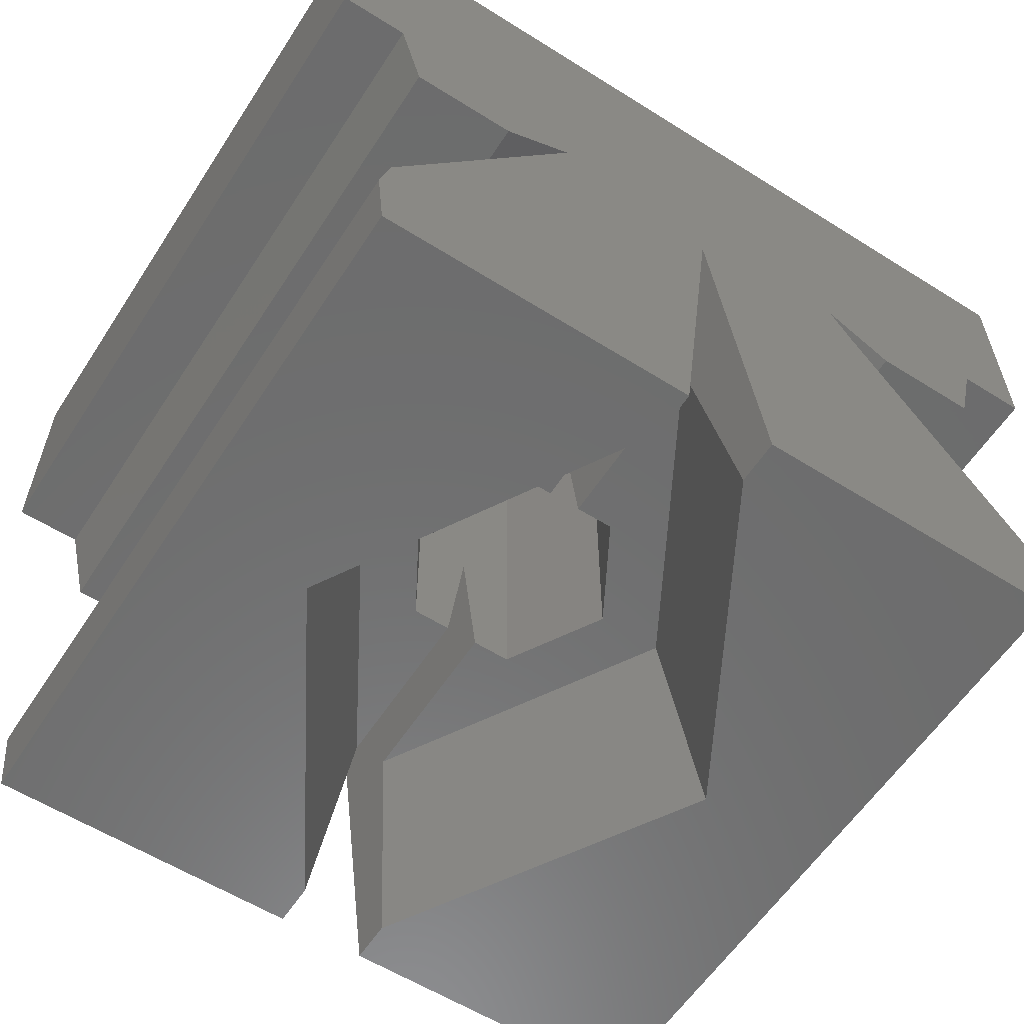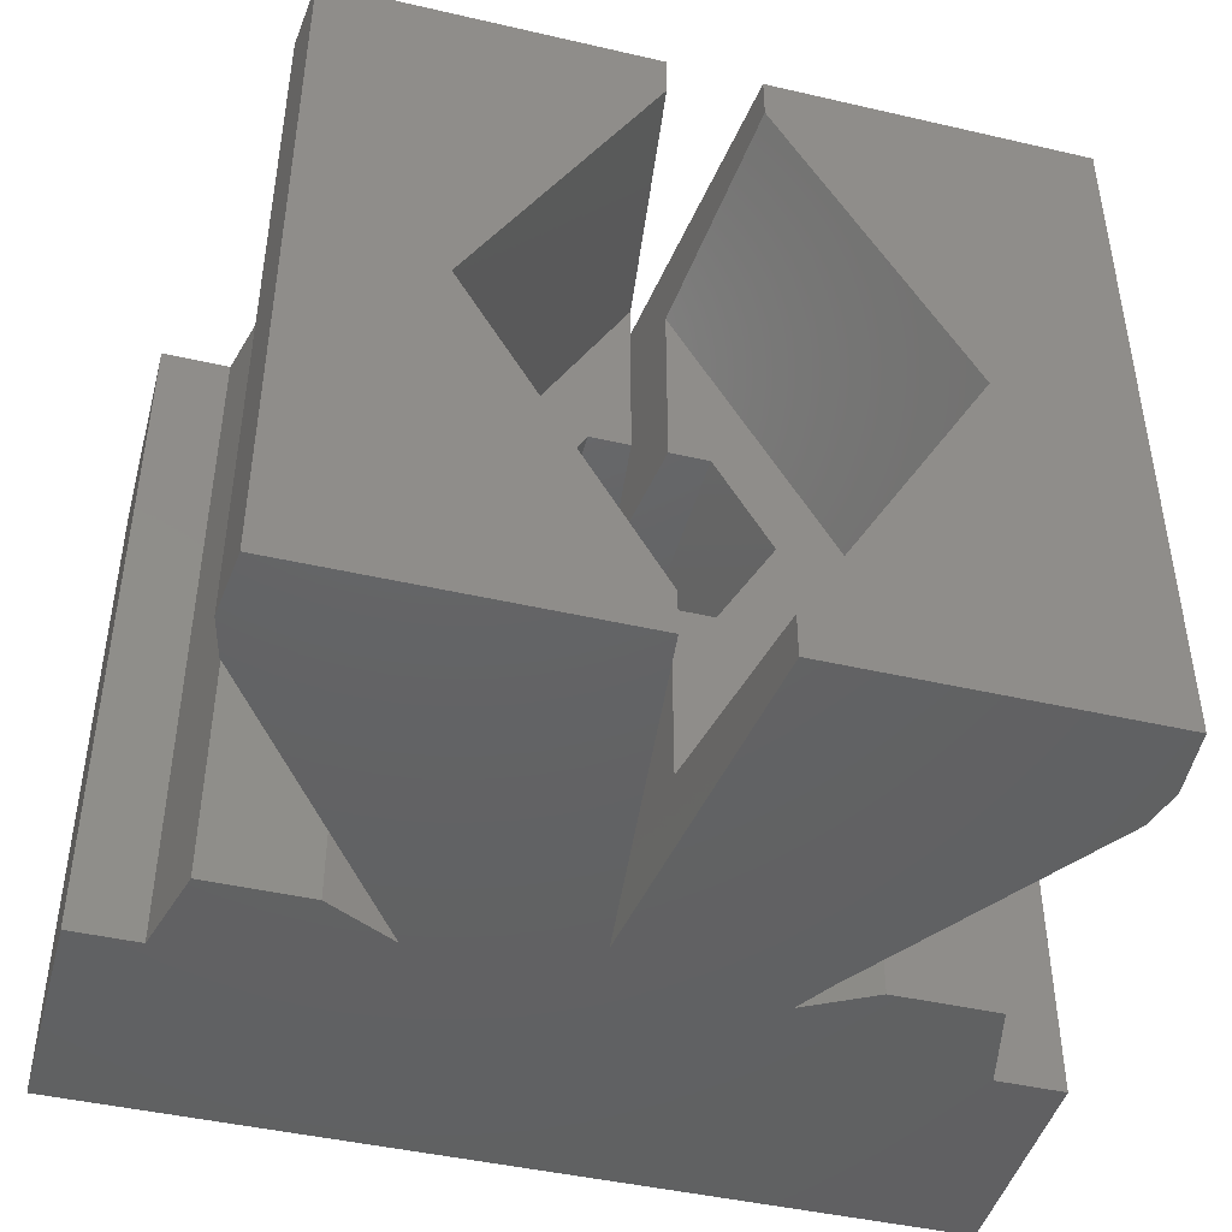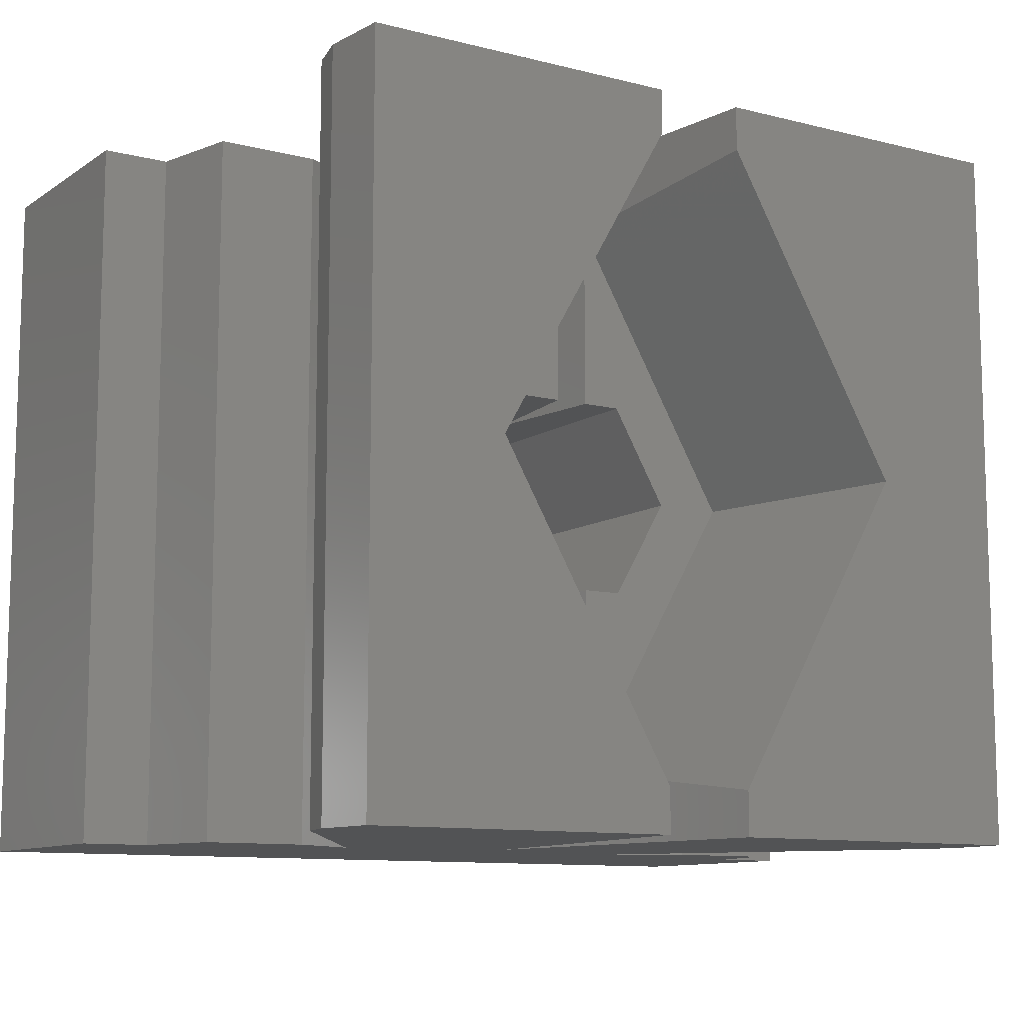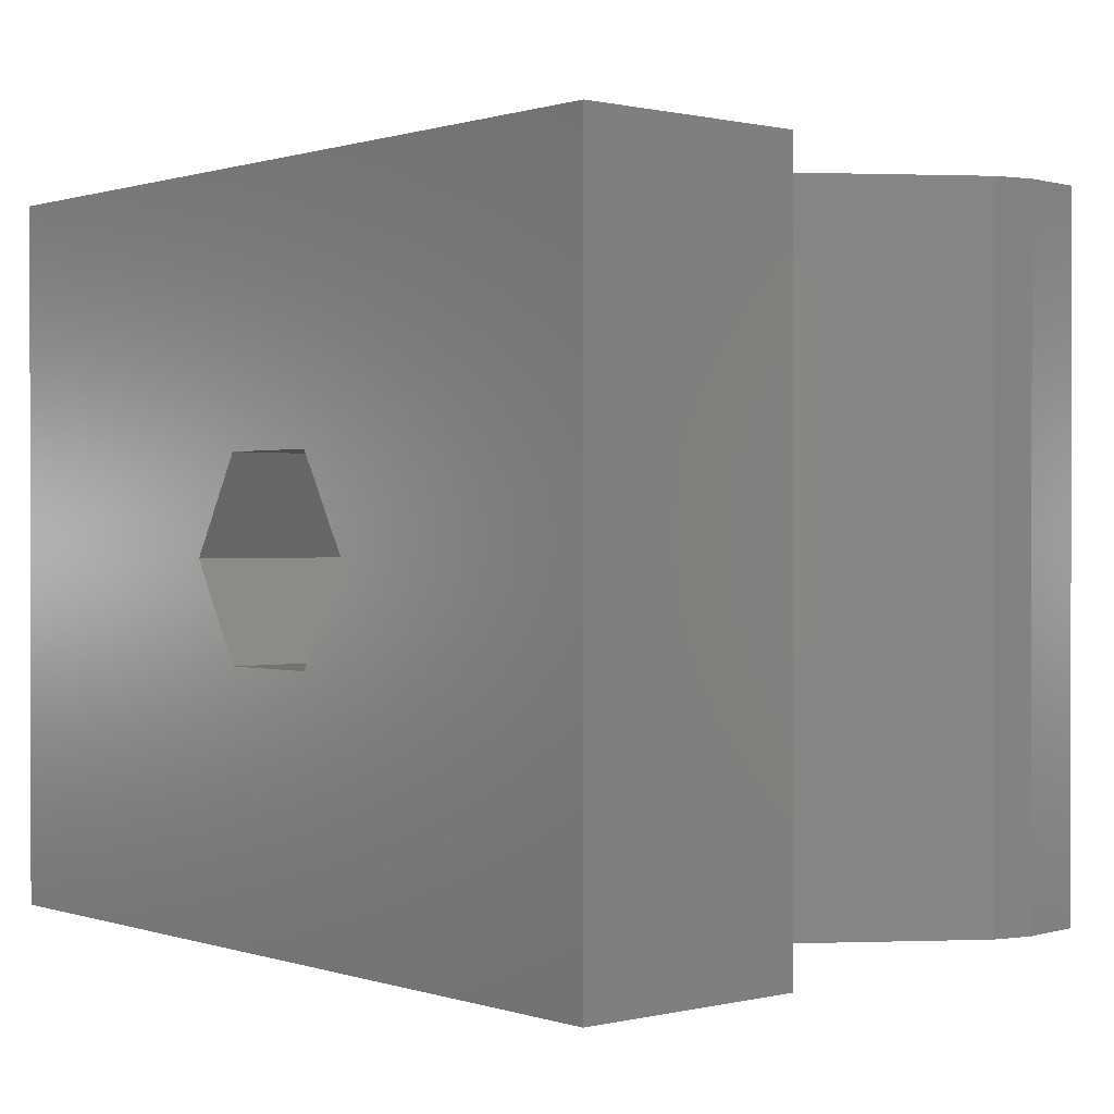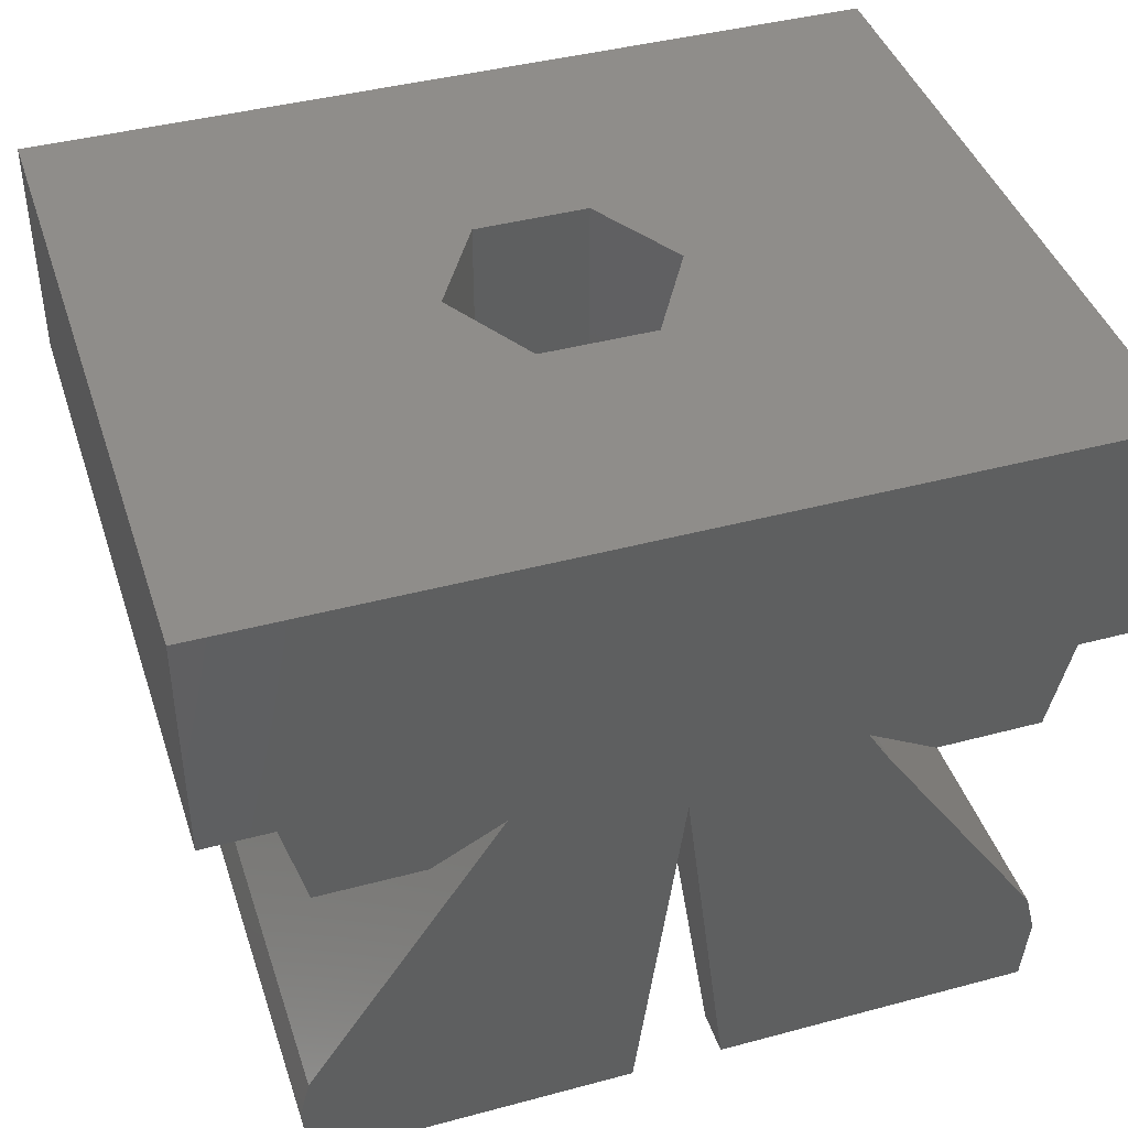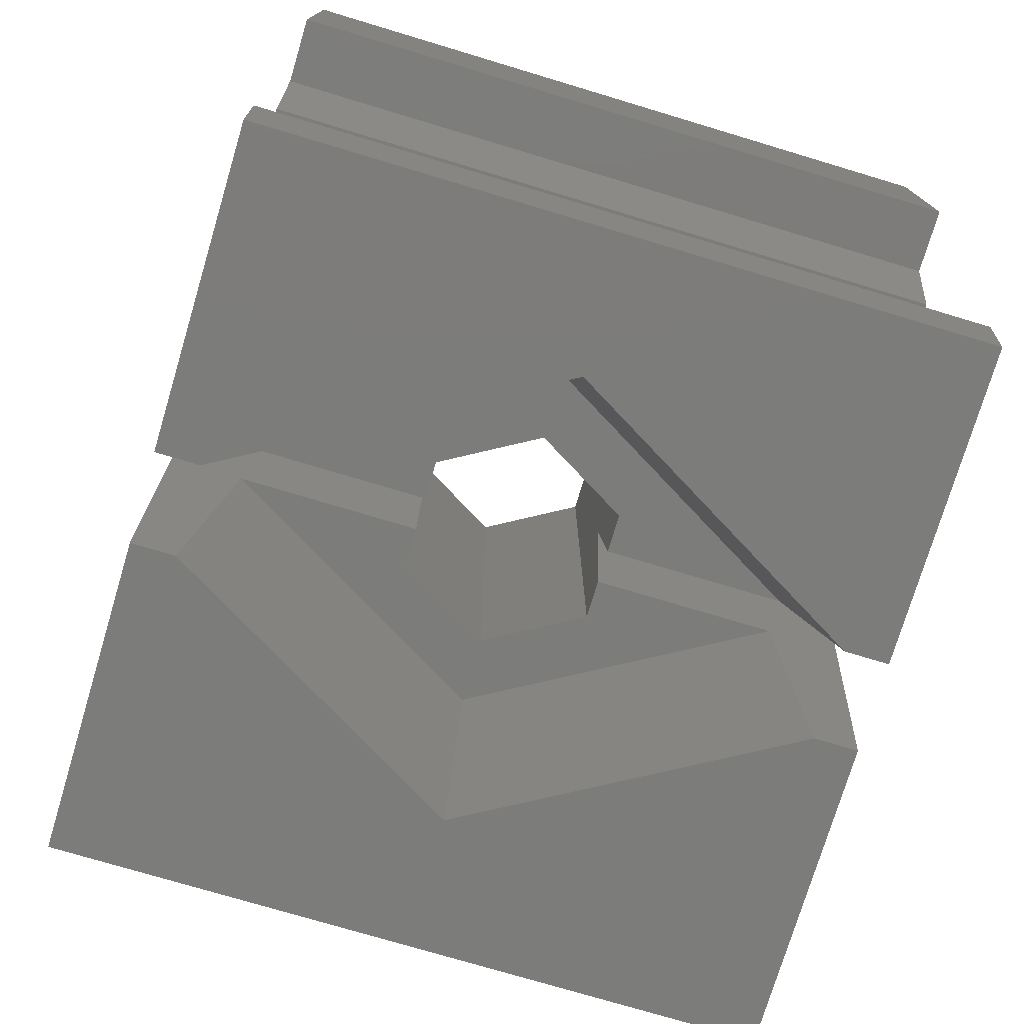
<metadata>
{"format":"stl","ext":"stl","renderer":"f3d","projection":"perspective","resolution":1024,"background":"white","views":[{"elev":-59.0,"azim":-32.9,"up":"+Y"},{"elev":-44.8,"azim":-15.0,"up":"+Z"},{"elev":-10.5,"azim":-32.4,"up":"+Z"},{"elev":0.6,"azim":-130.6,"up":"+Z"},{"elev":42.0,"azim":-17.8,"up":"+Y"},{"elev":-75.4,"azim":-106.7,"up":"+Y"}]}
</metadata>
<code>
# stl→obj: 90 verts, 180 faces
v 191.7 273.3 7.332e-14
v 184.7 273.3 0.9718
v 184.7 273.3 1.974e-14
v 188.7 273.3 7.9
v 191.7 273.3 15.8
v 186.2 273.3 3.57
v 186.2 273.3 12.23
v 184.7 273.3 14.83
v 184.7 273.3 15.8
v 174.2 288.4 1.974e-14
v 182.4 288.4 5.735
v 193.2 288.4 1.974e-14
v 174.2 288.4 15.8
v 181.2 288.4 7.9
v 182.4 288.4 10.07
v 183.7 288.4 10.07
v 184.9 288.4 10.07
v 184.9 288.4 5.735
v 193.2 288.4 15.8
v 183.7 288.4 5.735
v 186.2 288.4 7.9
v 175.8 275.7 4.794e-14
v 175.7 273.3 1.974e-14
v 175.5 274.8 2.679e-14
v 182.7 273.3 1.974e-14
v 179.5 281.3 2.82e-14
v 180 282.1 2.256e-14
v 174.2 283.3 3.666e-14
v 175.7 283.3 3.666e-14
v 176.2 281.3 3.384e-14
v 178.5 281.3 2.82e-14
v 183.7 281.3 2.82e-14
v 187.4 282.1 2.256e-14
v 188.9 281.3 2.82e-14
v 191.7 283.3 3.666e-14
v 191.2 281.3 3.384e-14
v 193.2 283.3 3.666e-14
v 187.9 281.3 2.82e-14
v 191.6 275.7 3.666e-14
v 191.8 274.8 0
v 184.1 278.3 14.18
v 183.7 281.3 15.8
v 184.1 278.3 10.07
v 183.7 281.3 11.36
v 183.7 281.3 12.23
v 183.7 281.3 10.07
v 178.5 281.3 15.8
v 176.2 281.3 15.8
v 175.5 274.8 15.8
v 175.8 275.7 15.8
v 183.7 281.3 5.735
v 184.1 278.3 1.621
v 184.1 278.3 5.735
v 183.7 281.3 4.436
v 183.7 281.3 3.57
v 183.3 278.3 14.18
v 182.4 278.3 10.07
v 183.3 278.3 10.07
v 181.7 278.3 11.36
v 183.3 278.3 5.735
v 181.7 278.3 4.436
v 183.3 278.3 1.621
v 182.4 278.3 5.735
v 179.7 278.3 7.9
v 181.2 278.3 7.9
v 182.7 273.3 0.9718
v 182.7 273.3 15.8
v 182.7 273.3 14.83
v 178.7 273.3 7.9
v 181.2 273.3 12.23
v 188.9 281.3 15.8
v 191.2 281.3 15.8
v 187.7 278.3 7.9
v 184.9 278.3 5.735
v 185.7 278.3 4.436
v 186.2 278.3 7.9
v 185.7 278.3 11.36
v 184.9 278.3 10.07
v 193.2 283.3 15.8
v 191.8 274.8 15.8
v 191.6 275.7 15.8
v 187.4 282.1 15.8
v 175.7 283.3 15.8
v 191.7 283.3 15.8
v 175.7 273.3 15.8
v 174.2 283.3 15.8
v 187.9 281.3 15.8
v 180 282.1 15.8
v 181.2 273.3 3.57
v 179.5 281.3 15.8
f 1 2 3
f 2 1 4
f 4 1 5
f 2 4 6
f 4 5 7
f 7 5 8
f 8 5 9
f 10 11 12
f 11 10 13
f 11 13 14
f 14 13 15
f 15 13 16
f 16 13 17
f 12 18 19
f 18 12 11
f 18 11 20
f 19 18 21
f 19 21 17
f 19 17 13
f 22 23 24
f 23 22 25
f 25 22 26
f 25 26 27
f 12 28 10
f 28 12 29
f 29 12 30
f 30 12 27
f 30 27 31
f 27 12 32
f 27 32 25
f 32 12 33
f 32 33 3
f 33 12 34
f 34 12 35
f 34 35 36
f 35 12 37
f 33 1 3
f 1 33 38
f 1 38 39
f 1 39 40
f 9 41 8
f 41 9 42
f 41 42 43
f 43 42 44
f 44 42 45
f 46 43 44
f 47 30 31
f 30 47 48
f 49 22 24
f 22 49 50
f 51 52 53
f 52 51 54
f 52 3 2
f 3 52 32
f 32 52 54
f 32 54 55
f 56 57 58
f 57 56 59
f 60 61 62
f 61 60 63
f 61 63 64
f 64 63 65
f 64 65 57
f 64 57 59
f 25 62 66
f 62 25 32
f 62 32 60
f 60 32 54
f 54 32 55
f 51 60 54
f 46 56 58
f 56 67 68
f 67 56 42
f 42 56 44
f 44 56 46
f 42 44 45
f 69 68 70
f 68 69 64
f 68 64 59
f 68 59 56
f 36 71 34
f 71 36 72
f 73 74 75
f 74 73 76
f 76 73 77
f 76 77 78
f 78 77 43
f 43 77 41
f 75 53 52
f 53 75 74
f 37 19 79
f 19 37 12
f 39 80 40
f 80 39 81
f 34 82 33
f 82 34 71
f 16 57 15
f 57 16 58
f 58 16 46
f 46 16 17
f 46 17 43
f 43 17 78
f 48 29 30
f 29 48 83
f 78 21 76
f 21 78 17
f 21 74 76
f 74 21 18
f 11 65 63
f 65 11 14
f 41 7 8
f 7 41 4
f 4 41 77
f 73 4 77
f 35 72 36
f 72 35 84
f 85 24 23
f 24 85 49
f 83 28 29
f 28 83 86
f 33 87 38
f 87 33 82
f 88 31 27
f 31 88 47
f 66 23 25
f 23 66 69
f 23 69 85
f 69 66 89
f 85 69 70
f 85 70 68
f 85 68 67
f 38 81 39
f 81 38 87
f 90 27 26
f 27 90 88
f 40 5 1
f 5 40 80
f 60 11 63
f 11 60 20
f 20 60 51
f 20 51 53
f 20 53 18
f 18 53 74
f 62 89 66
f 89 62 69
f 69 62 64
f 64 62 61
f 14 57 65
f 57 14 15
f 4 2 6
f 2 4 52
f 52 4 73
f 52 73 75
f 90 22 50
f 22 90 26
f 79 35 37
f 35 79 84
f 85 50 49
f 50 85 67
f 50 67 90
f 90 67 88
f 5 82 9
f 82 5 87
f 87 5 81
f 81 5 80
f 83 13 86
f 13 83 19
f 19 83 48
f 19 48 88
f 88 48 47
f 19 88 42
f 42 88 67
f 19 42 82
f 82 42 9
f 19 82 71
f 19 71 84
f 84 71 72
f 19 84 79
f 13 28 86
f 28 13 10

</code>
